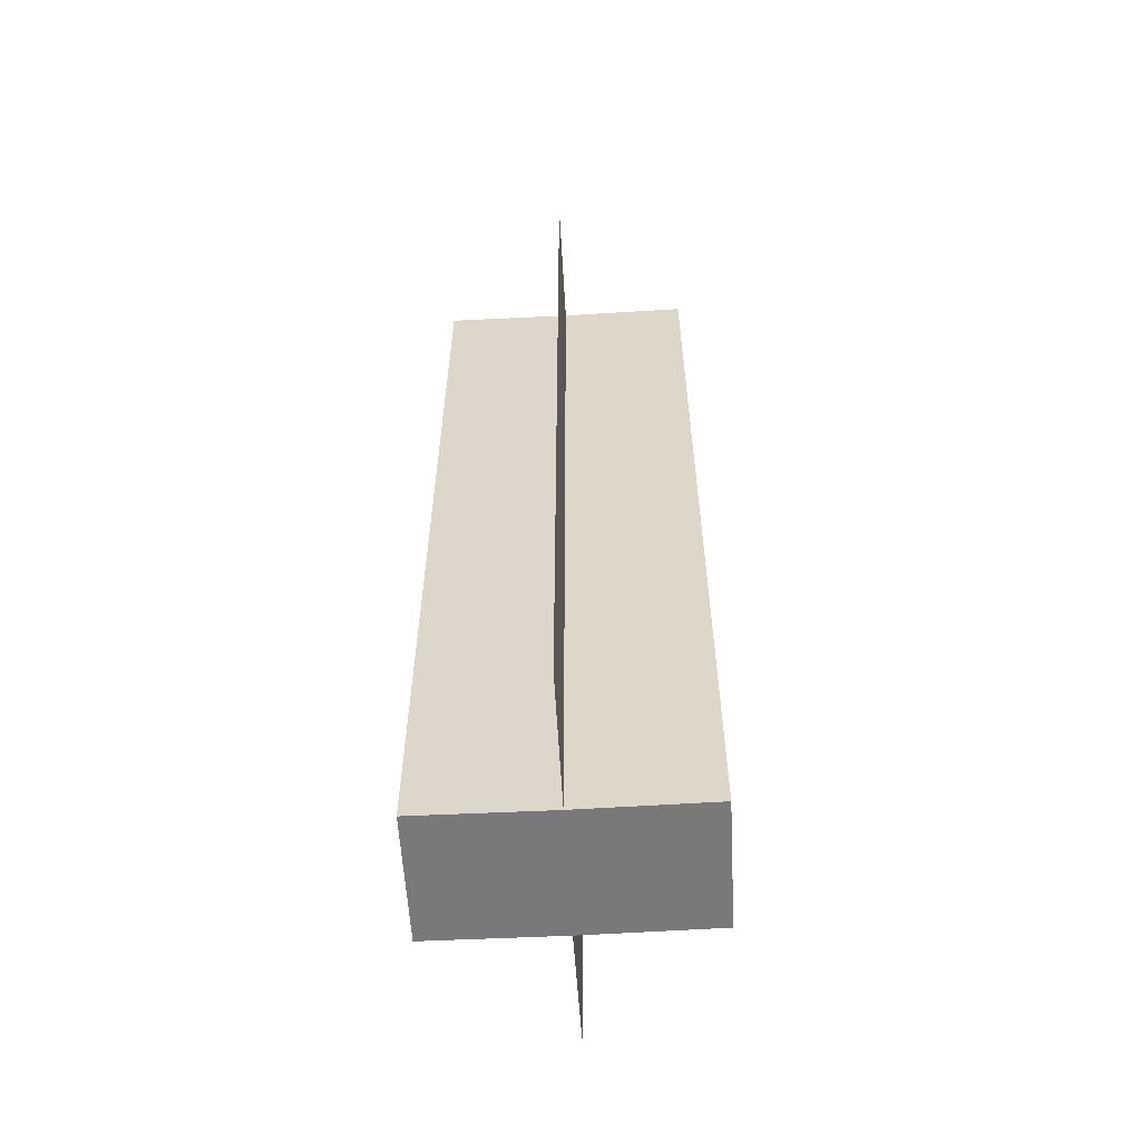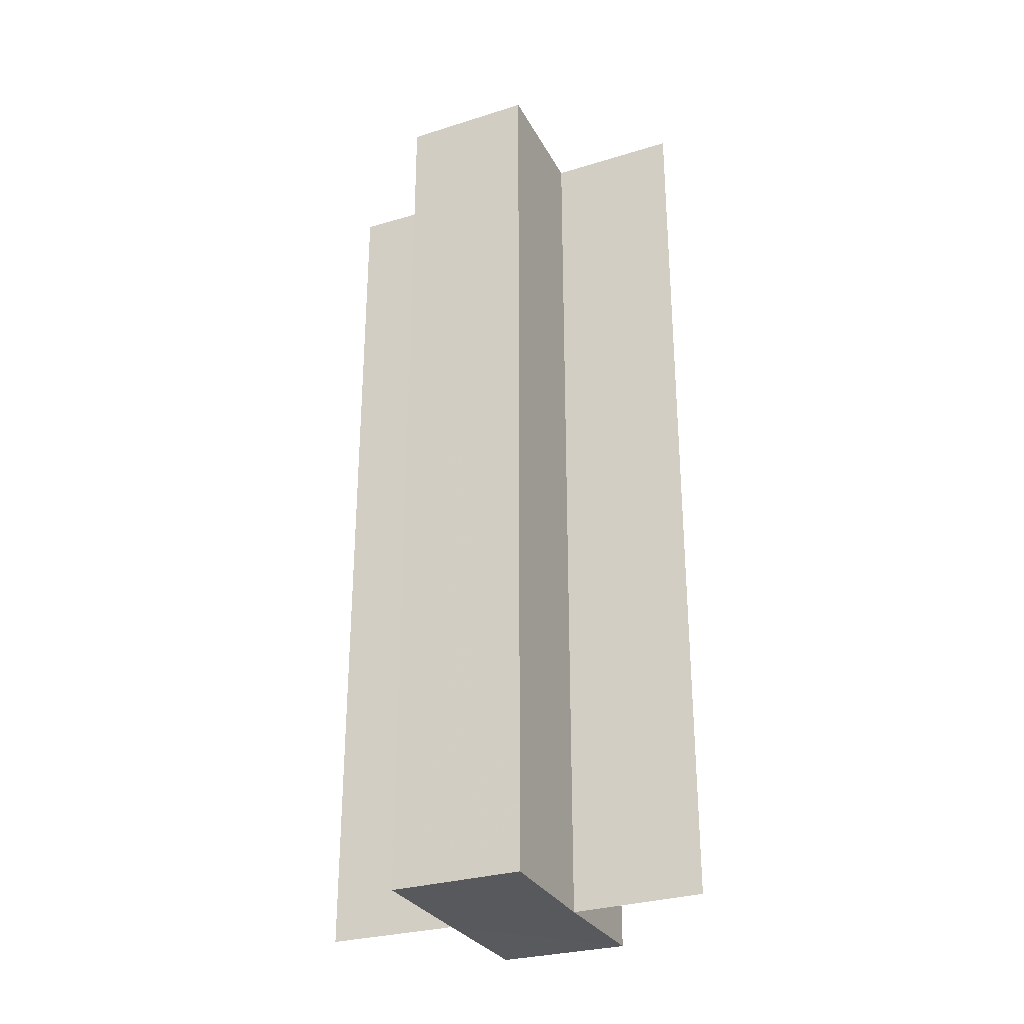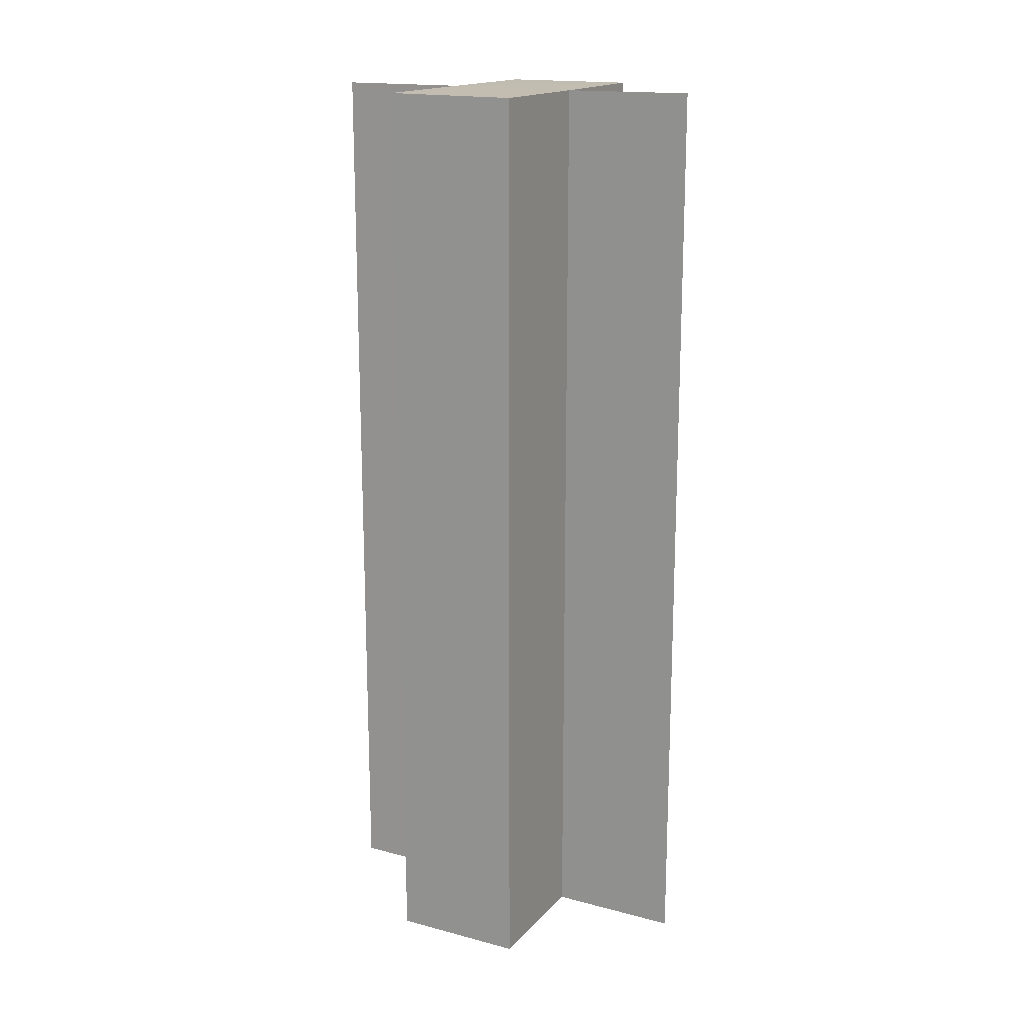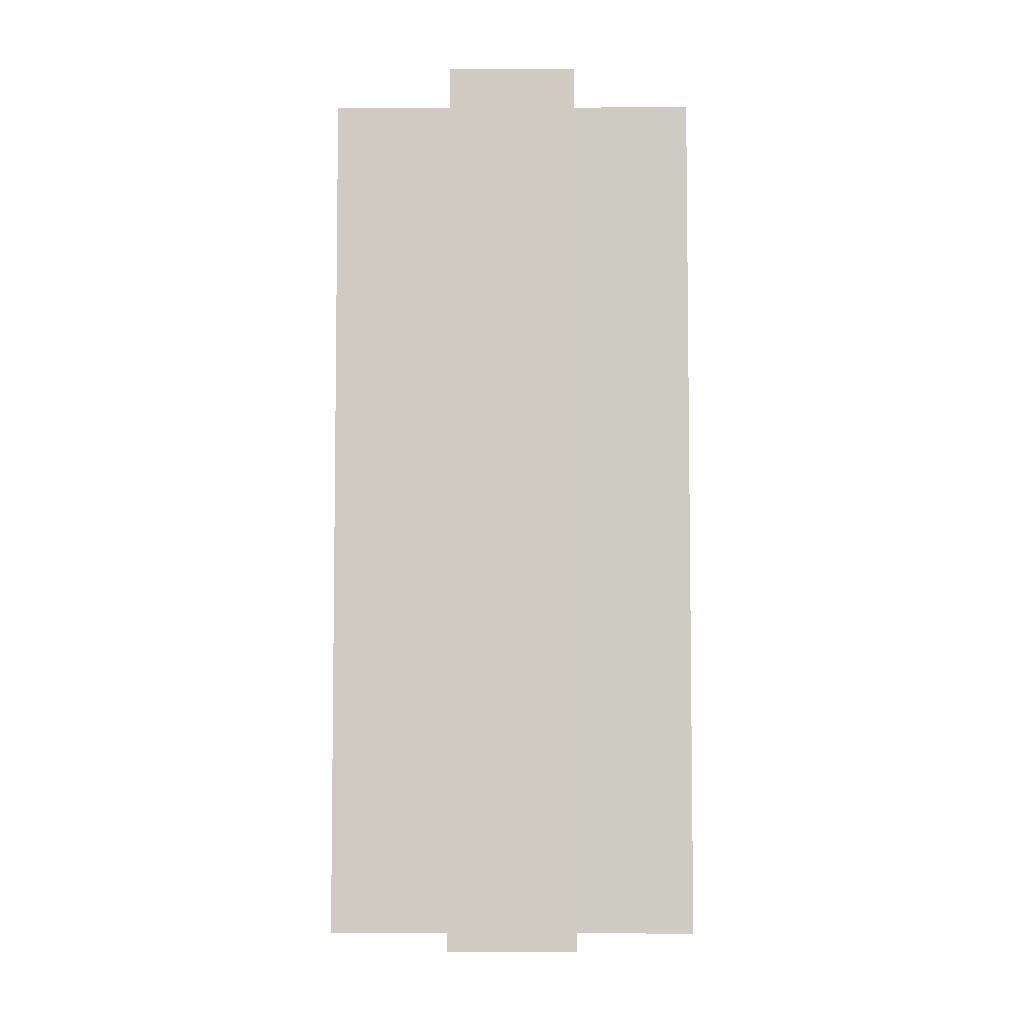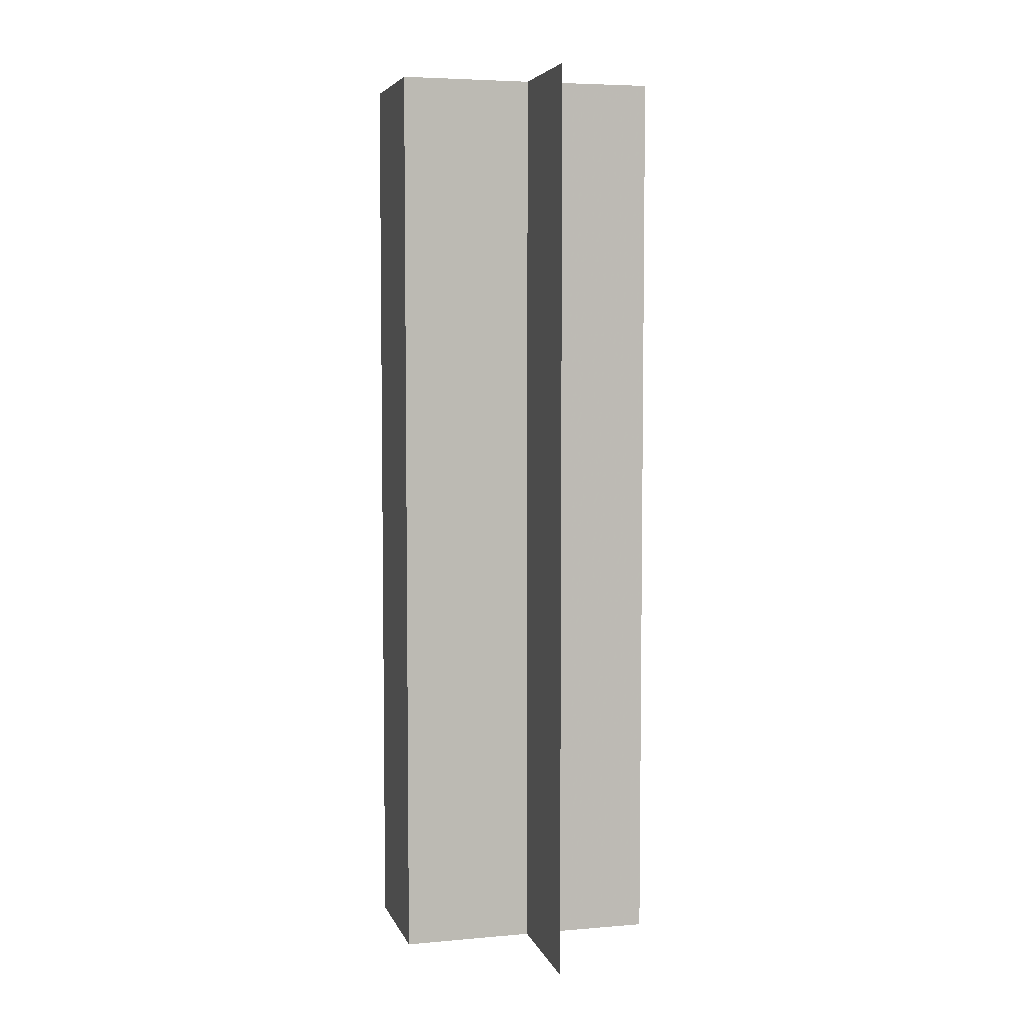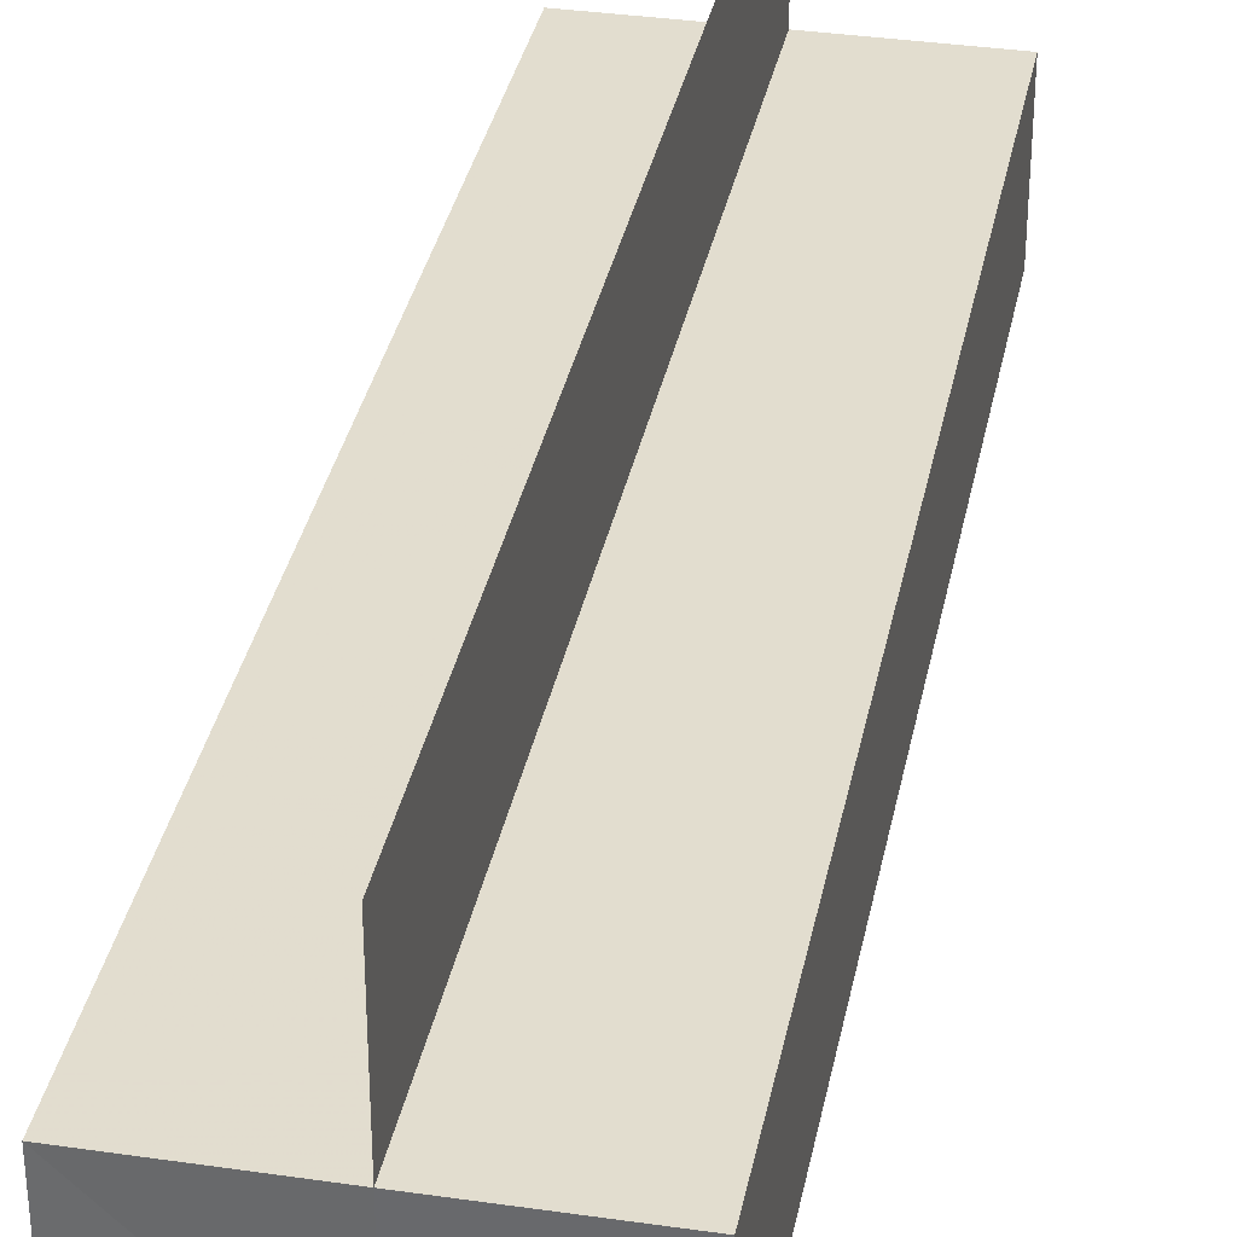
<metadata>
{"format":"obj","ext":"obj","renderer":"f3d","projection":"perspective","resolution":1024,"background":"white","views":[{"elev":-58.0,"azim":-176.6,"up":"+Z"},{"elev":-29.4,"azim":114.1,"up":"+Z"},{"elev":16.8,"azim":118.1,"up":"+Z"},{"elev":-5.0,"azim":-89.7,"up":"+Z"},{"elev":5.4,"azim":165.2,"up":"+Z"},{"elev":34.8,"azim":11.1,"up":"+Y"}]}
</metadata>
<code>
o 11901
v 2185 1872 8.278
v 2185 1872 8.278
v 2185 1872 8.208
v 2185 1872 8.278
v 2185 1872 8.208
v 2185 1872 8.278
v 2185 1872 8.208
v 2185 1872 8.278
v 2185 1872 8.278
v 2185 1872 8.208
v 2185 1872 8.208
v 2185 1872 8.278
v 2185 1872 8.208
v 2185 1872 8.278
v 2185 1872 8.278
v 2185 1872 8.278
v 2185 1872 8.278
v 2185 1872 8.278
v 2185 1872 8.278
v 2185 1872 8.278
v 2185 1872 8.278
v 2185 1872 8.208
v 2185 1872 8.208
v 2185 1872 8.278
v 2185 1872 8.278
v 2185 1872 8.208
v 2185 1872 8.208
v 2185 1872 8.208
v 2185 1872 8.278
v 2185 1872 8.278
v 2185 1872 8.278
v 2185 1872 8.278
v 2185 1872 8.278
v 2185 1872 8.208
v 2185 1872 8.278
v 2185 1872 8.278
v 2185 1872 8.208
v 2185 1872 8.278
v 2185 1872 8.208
v 2185 1872 8.208
v 2185 1872 8.208
v 2185 1872 8.208
v 2185 1872 8.278
v 2185 1872 8.278
v 2185 1872 8.278
v 2185 1872 8.208
v 2185 1872 8.208
v 2185 1872 8.208
v 2185 1872 8.208
v 2185 1872 8.208
f 1 2 3
f 4 2 5
f 3 6 7
f 5 6 7
f 2 8 9
f 10 9 11
f 10 12 13
f 14 15 10
f 14 16 10
f 17 9 18
f 17 18 19
f 20 19 21
f 22 19 23
f 24 25 22
f 26 18 27
f 28 18 27
f 29 30 26
f 31 30 28
f 32 33 34
f 32 35 34
f 34 36 37
f 34 38 39
f 34 40 41
f 42 43 41
f 44 45 42
f 46 47 40
f 46 48 47
f 49 50 48

</code>
